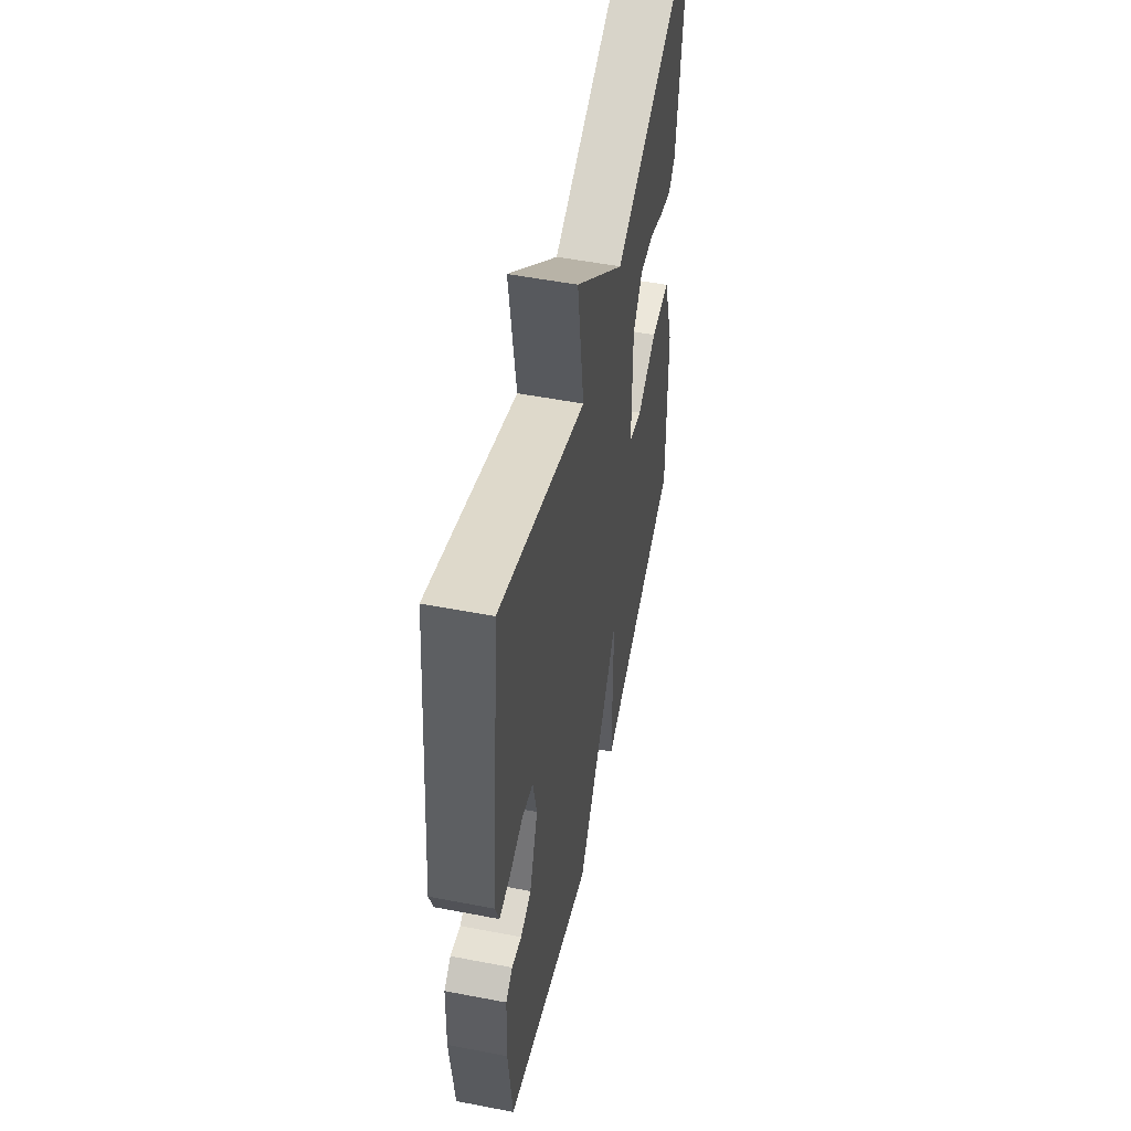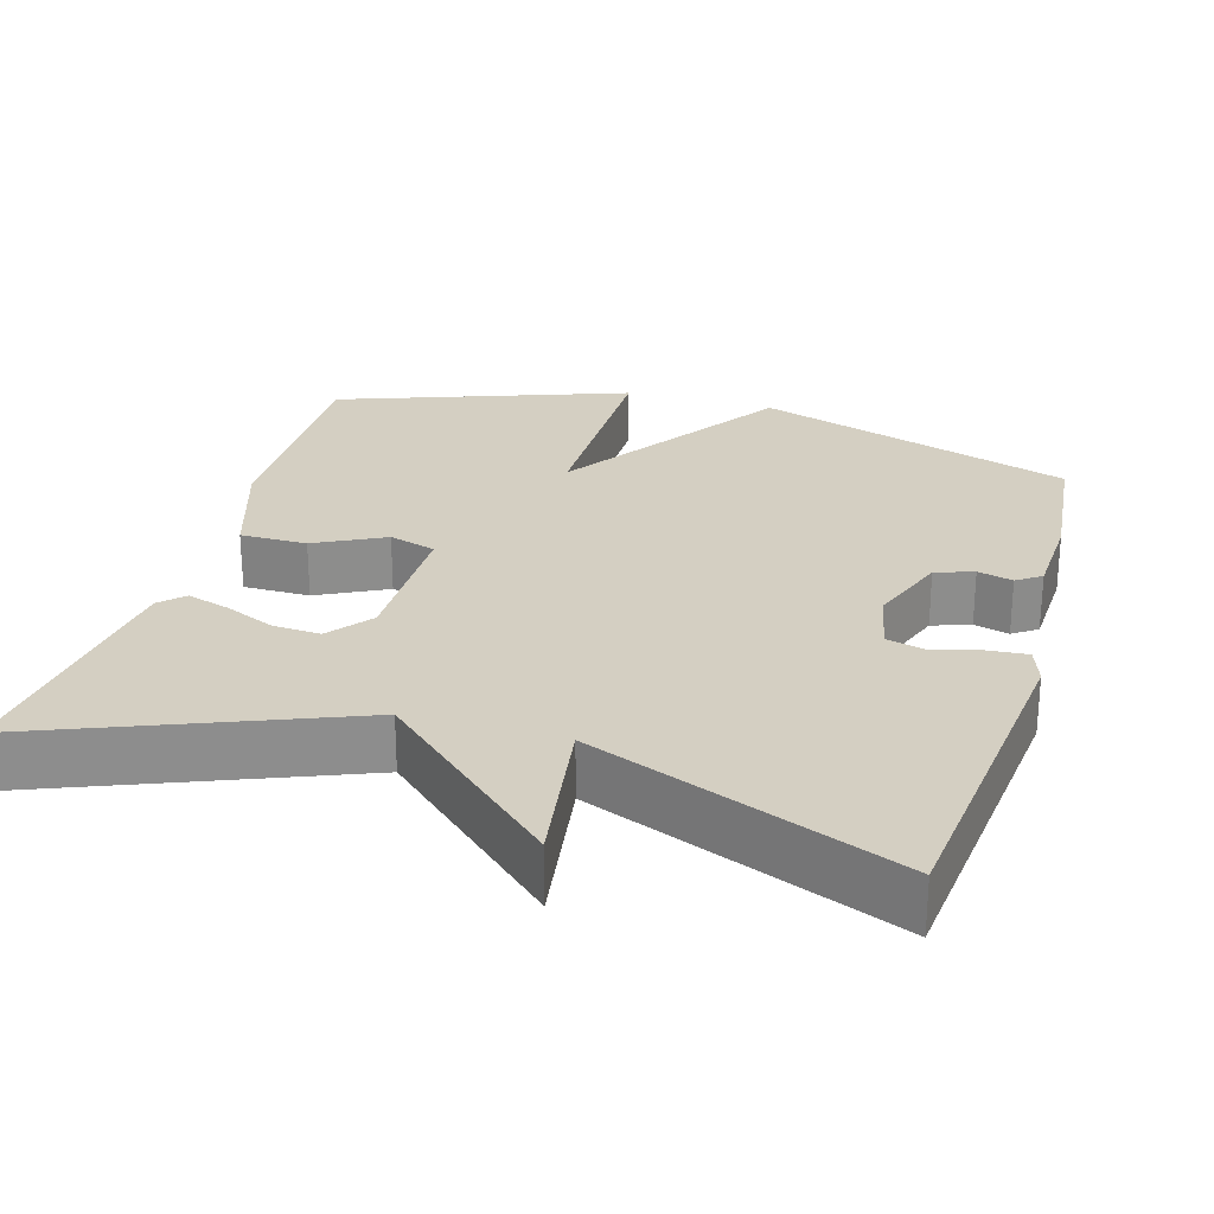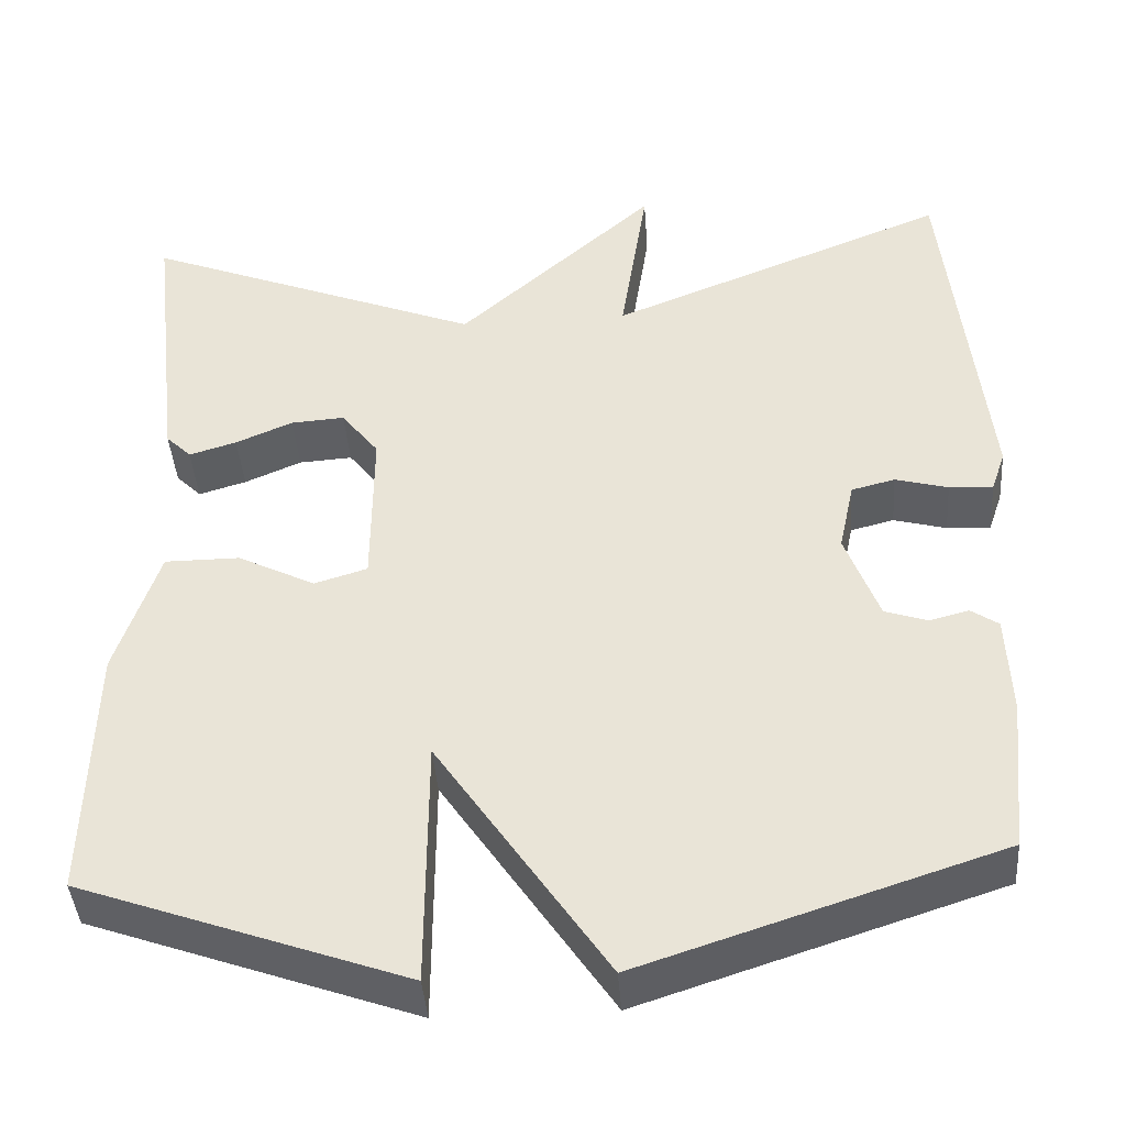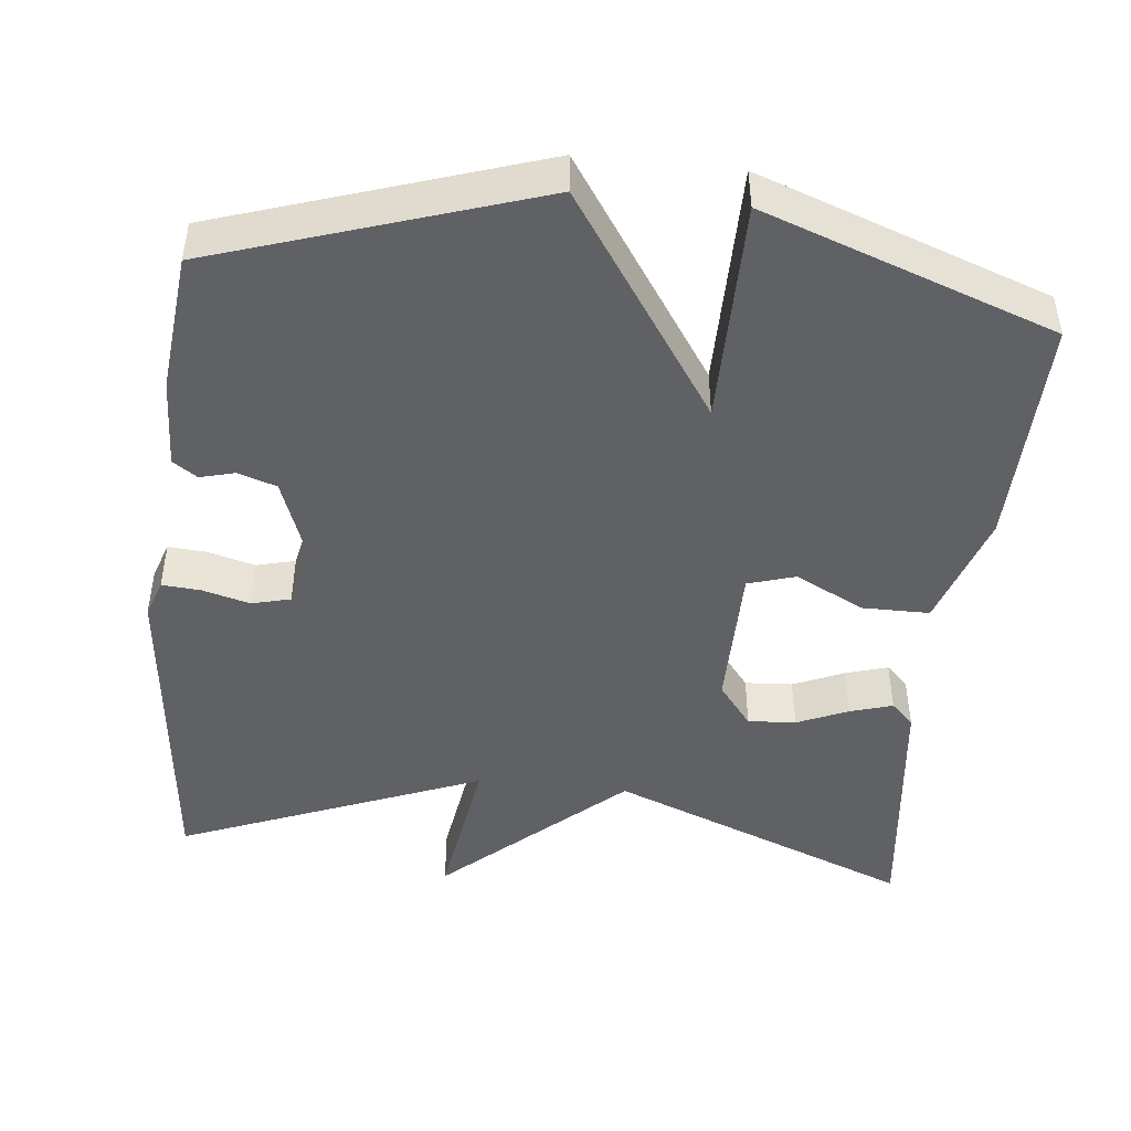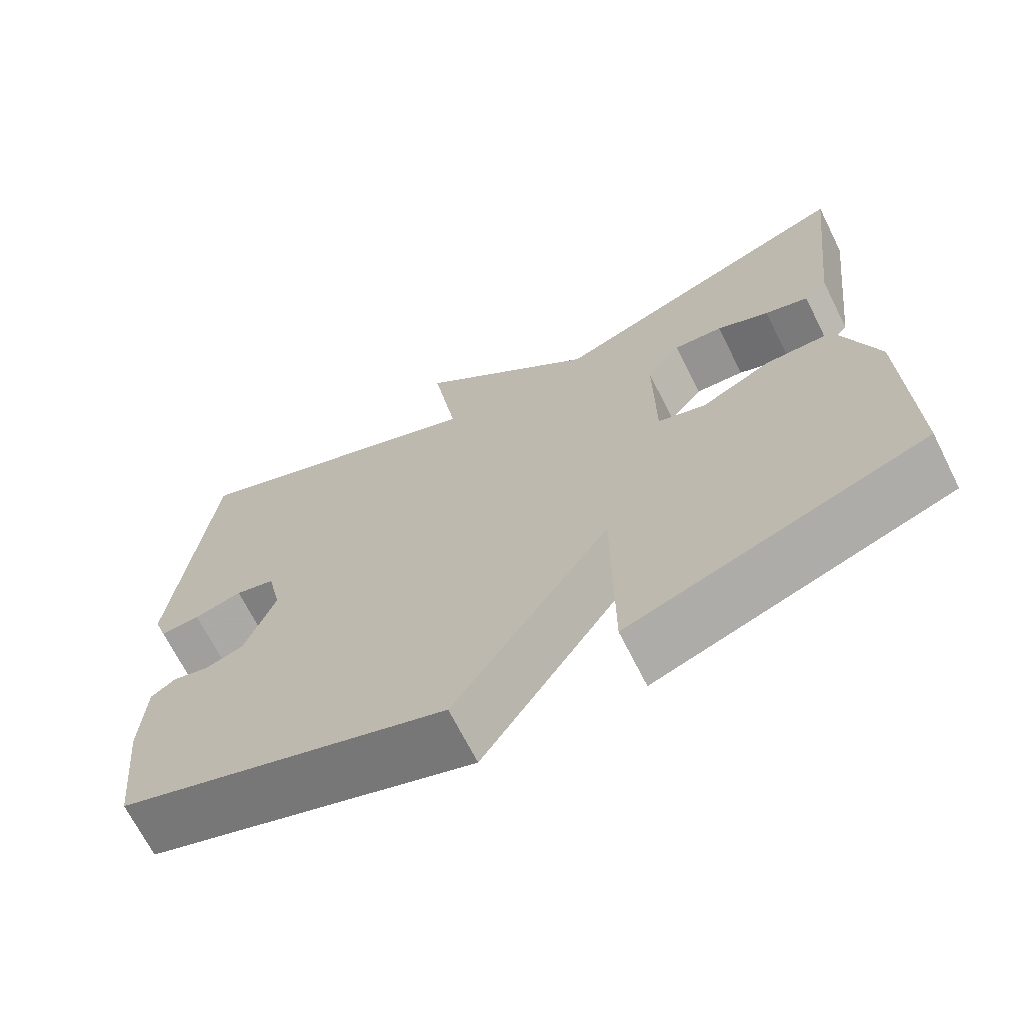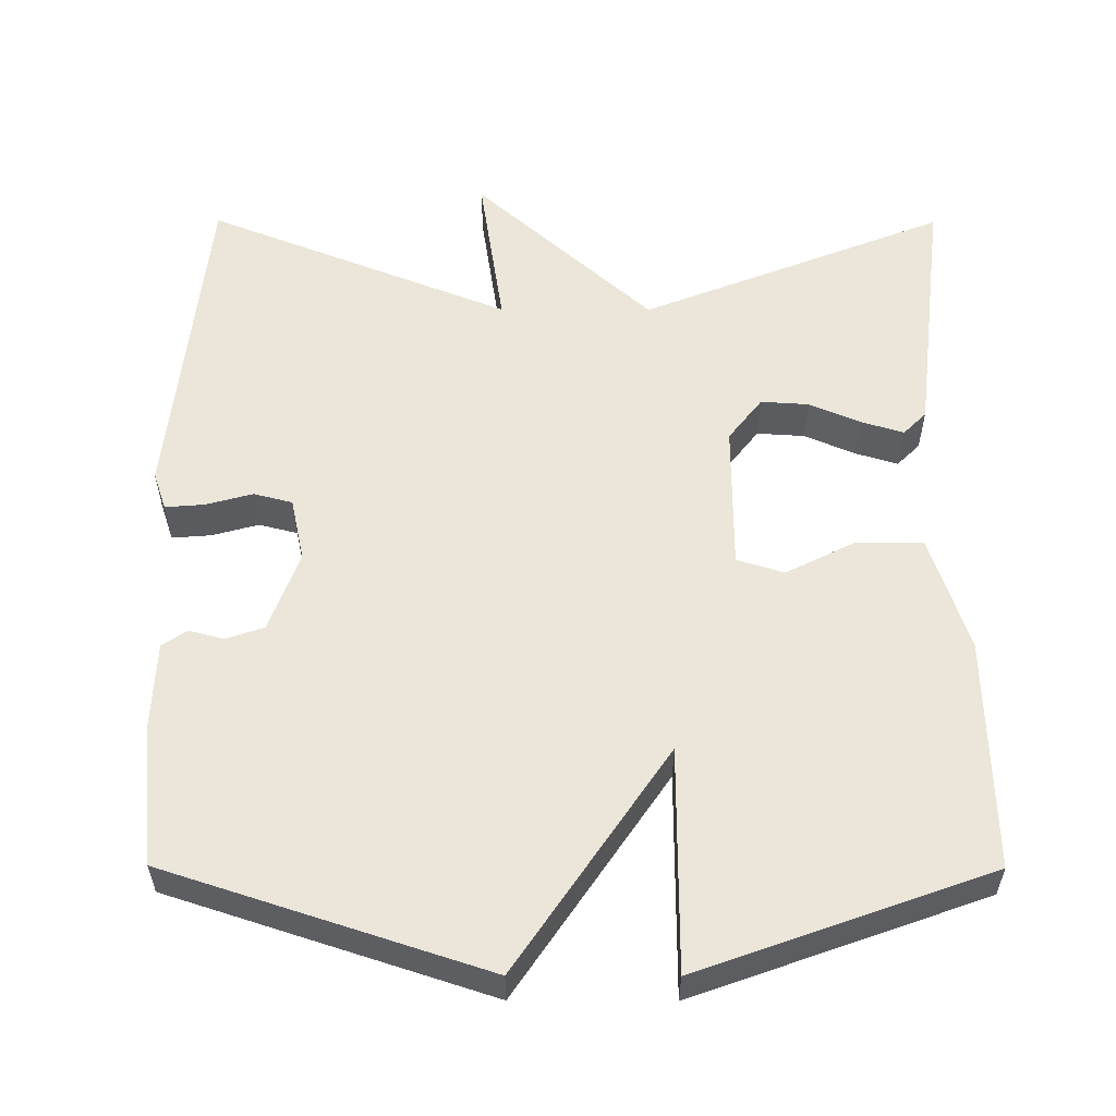
<metadata>
{"format":"obj","ext":"obj","renderer":"f3d","projection":"perspective","resolution":1024,"background":"white","views":[{"elev":52.5,"azim":101.7,"up":"+Z"},{"elev":25.8,"azim":16.3,"up":"+Y"},{"elev":-42.1,"azim":4.2,"up":"+Z"},{"elev":-46.2,"azim":174.0,"up":"+Y"},{"elev":-68.9,"azim":-153.3,"up":"+Z"},{"elev":56.2,"azim":-179.8,"up":"+Y"}]}
</metadata>
<code>
v 0.5 0.07 -0.5
v 0.081 0.07 -0.637
v -0.118 0.07 -0.342
v -0.119 0.07 -0.637
v -0.5 0.07 -0.5
v -0.493 0.07 -0.195
v -0.443 0.07 -0.042
v -0.355 0.07 -0.042
v -0.264 0.07 -0.088
v -0.202 0.07 -0.069
v -0.201 0.07 0.126
v -0.245 0.07 0.183
v -0.308 0.07 0.179
v -0.375 0.07 0.15
v -0.431 0.07 0.133
v -0.461 0.07 0.163
v -0.5 0.07 0.5
v -0.099 0.07 0.34
v 0.133 0.07 0.55
v 0.101 0.07 0.34
v 0.5 0.07 0.5
v 0.546 0.07 0.06
v 0.529 0.07 0.01
v 0.478 0.07 0.014
v 0.416 0.07 0.031
v 0.365 0.07 0.018
v 0.347 0.07 -0.066
v 0.386 0.07 -0.172
v 0.436 0.07 -0.189
v 0.482 0.07 -0.177
v 0.514 0.07 -0.199
v 0.519 0.07 -0.318
v 0.5 0 -0.5
v 0.081 0 -0.637
v -0.118 0 -0.342
v -0.119 0 -0.637
v -0.5 0 -0.5
v -0.493 0 -0.195
v -0.443 0 -0.042
v -0.355 0 -0.042
v -0.264 0 -0.088
v -0.202 0 -0.069
v -0.201 0 0.126
v -0.245 0 0.183
v -0.308 0 0.179
v -0.375 0 0.15
v -0.431 0 0.133
v -0.461 0 0.163
v -0.5 0 0.5
v -0.099 0 0.34
v 0.133 0 0.55
v 0.101 0 0.34
v 0.5 0 0.5
v 0.546 0 0.06
v 0.529 0 0.01
v 0.478 0 0.014
v 0.416 0 0.031
v 0.365 0 0.018
v 0.347 0 -0.066
v 0.386 0 -0.172
v 0.436 0 -0.189
v 0.482 0 -0.177
v 0.514 0 -0.199
v 0.519 0 -0.318
f 1 2 3
f 32 1 3
f 31 32 3
f 30 31 3
f 29 30 3
f 28 29 3
f 27 28 3
f 26 27 3
f 23 24 25
f 22 23 25
f 21 22 25
f 20 21 25
f 20 25 26
f 18 19 20
f 18 20 26 3
f 16 17 18
f 15 16 18
f 14 15 18
f 13 14 18
f 12 13 18
f 11 12 18
f 10 11 18 3
f 7 8 9
f 6 7 9
f 5 6 9
f 4 5 9
f 3 4 9
f 3 9 10
f 35 34 33
f 35 33 64
f 35 64 63
f 35 63 62
f 35 62 61
f 35 61 60
f 35 60 59
f 35 59 58
f 57 56 55
f 57 55 54
f 57 54 53
f 57 53 52
f 58 57 52
f 52 51 50
f 35 58 52 50
f 50 49 48
f 50 48 47
f 50 47 46
f 50 46 45
f 50 45 44
f 50 44 43
f 35 50 43 42
f 41 40 39
f 41 39 38
f 41 38 37
f 41 37 36
f 41 36 35
f 42 41 35
f 1 33 34 2
f 2 34 35 3
f 3 35 36 4
f 4 36 37 5
f 5 37 38 6
f 6 38 39 7
f 7 39 40 8
f 8 40 41 9
f 9 41 42 10
f 10 42 43 11
f 11 43 44 12
f 12 44 45 13
f 13 45 46 14
f 14 46 47 15
f 15 47 48 16
f 16 48 49 17
f 17 49 50 18
f 18 50 51 19
f 19 51 52 20
f 20 52 53 21
f 21 53 54 22
f 22 54 55 23
f 23 55 56 24
f 24 56 57 25
f 25 57 58 26
f 26 58 59 27
f 27 59 60 28
f 28 60 61 29
f 29 61 62 30
f 30 62 63 31
f 31 63 64 32
f 32 64 33 1

</code>
